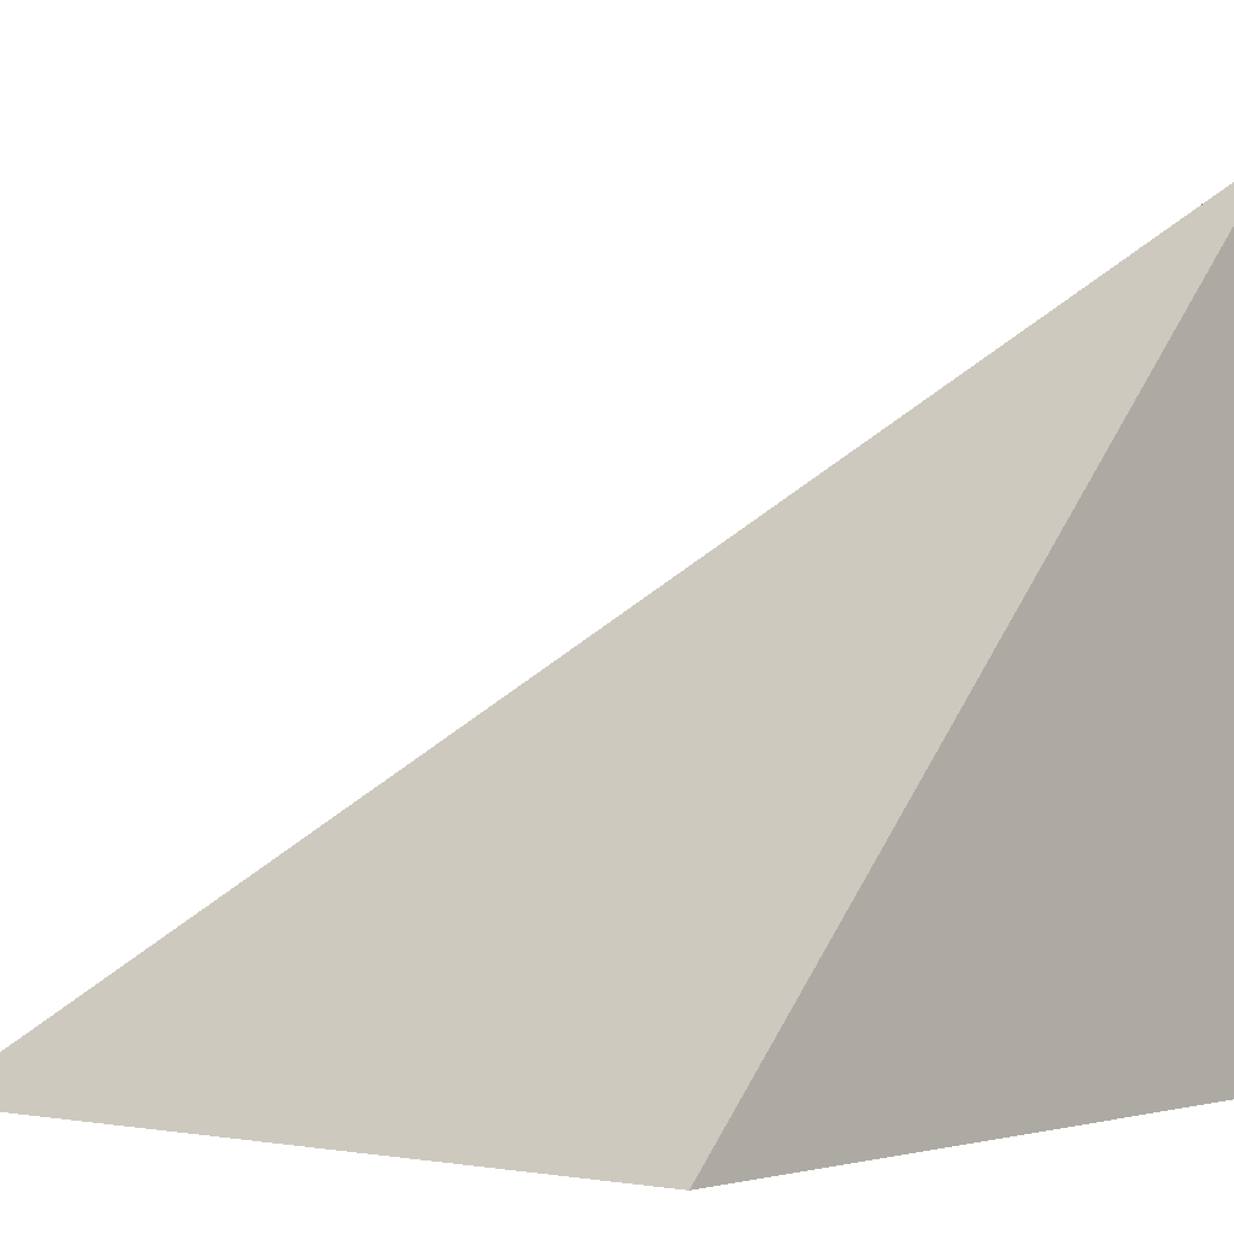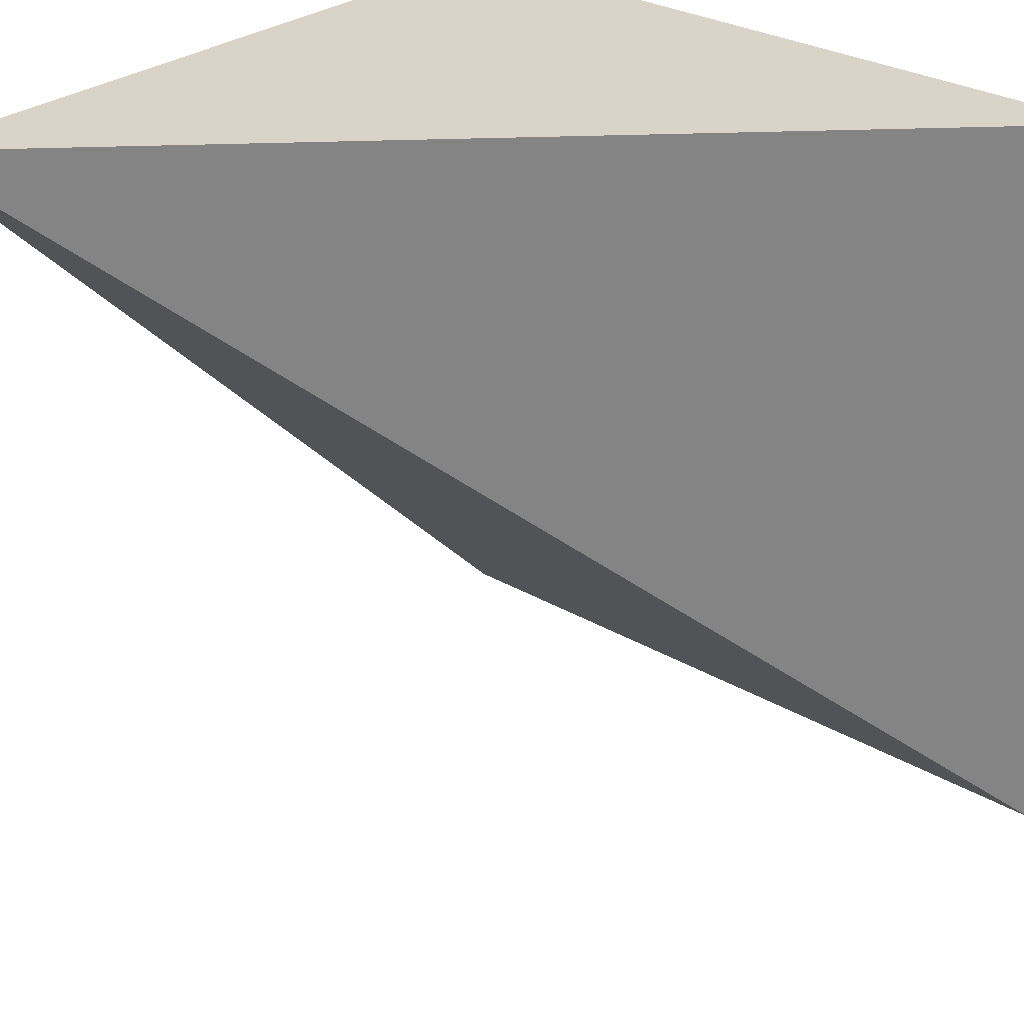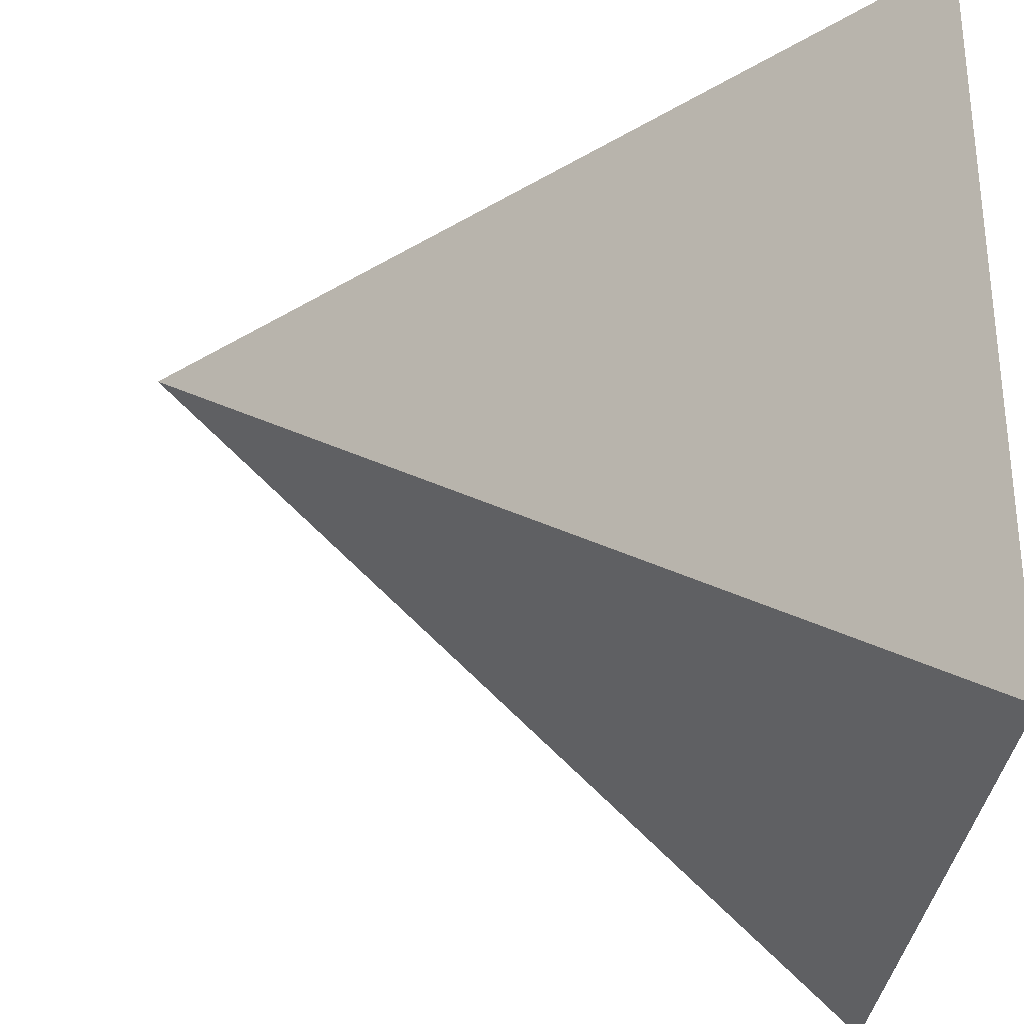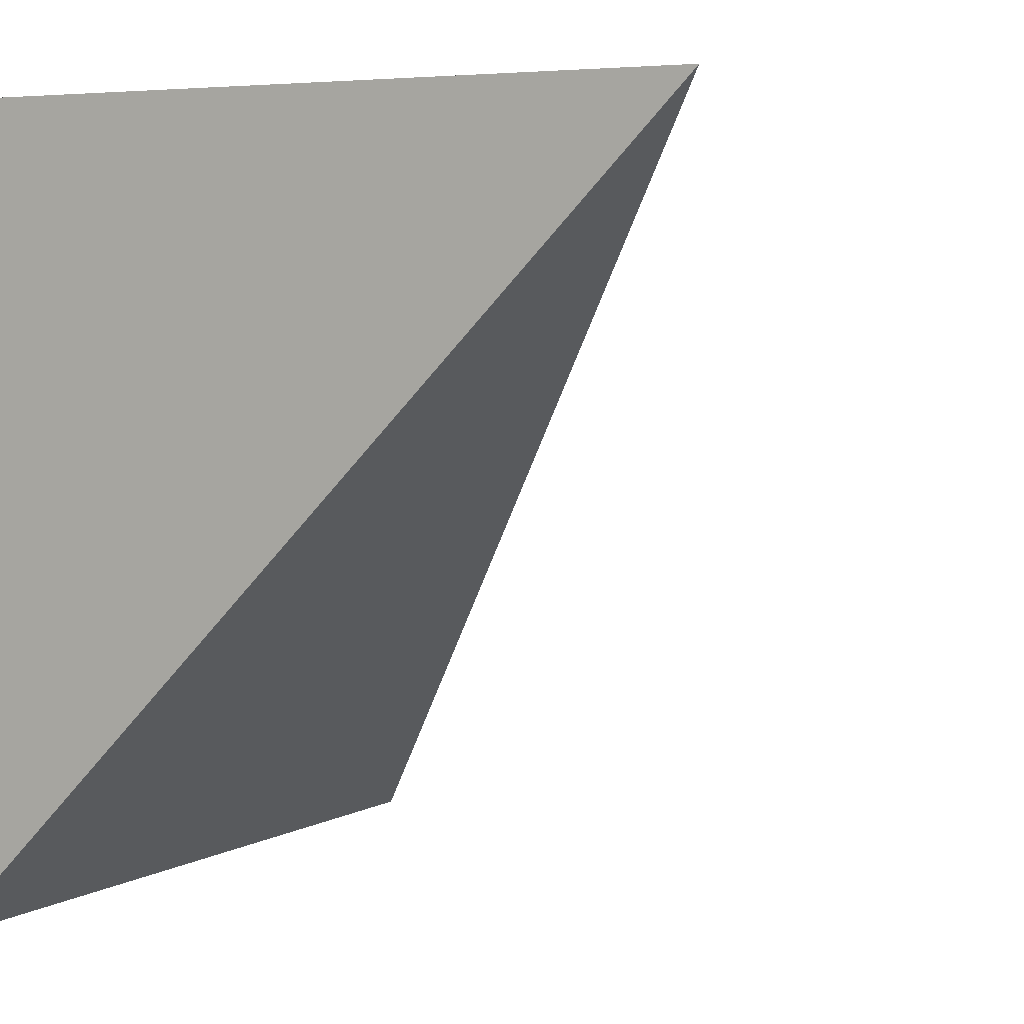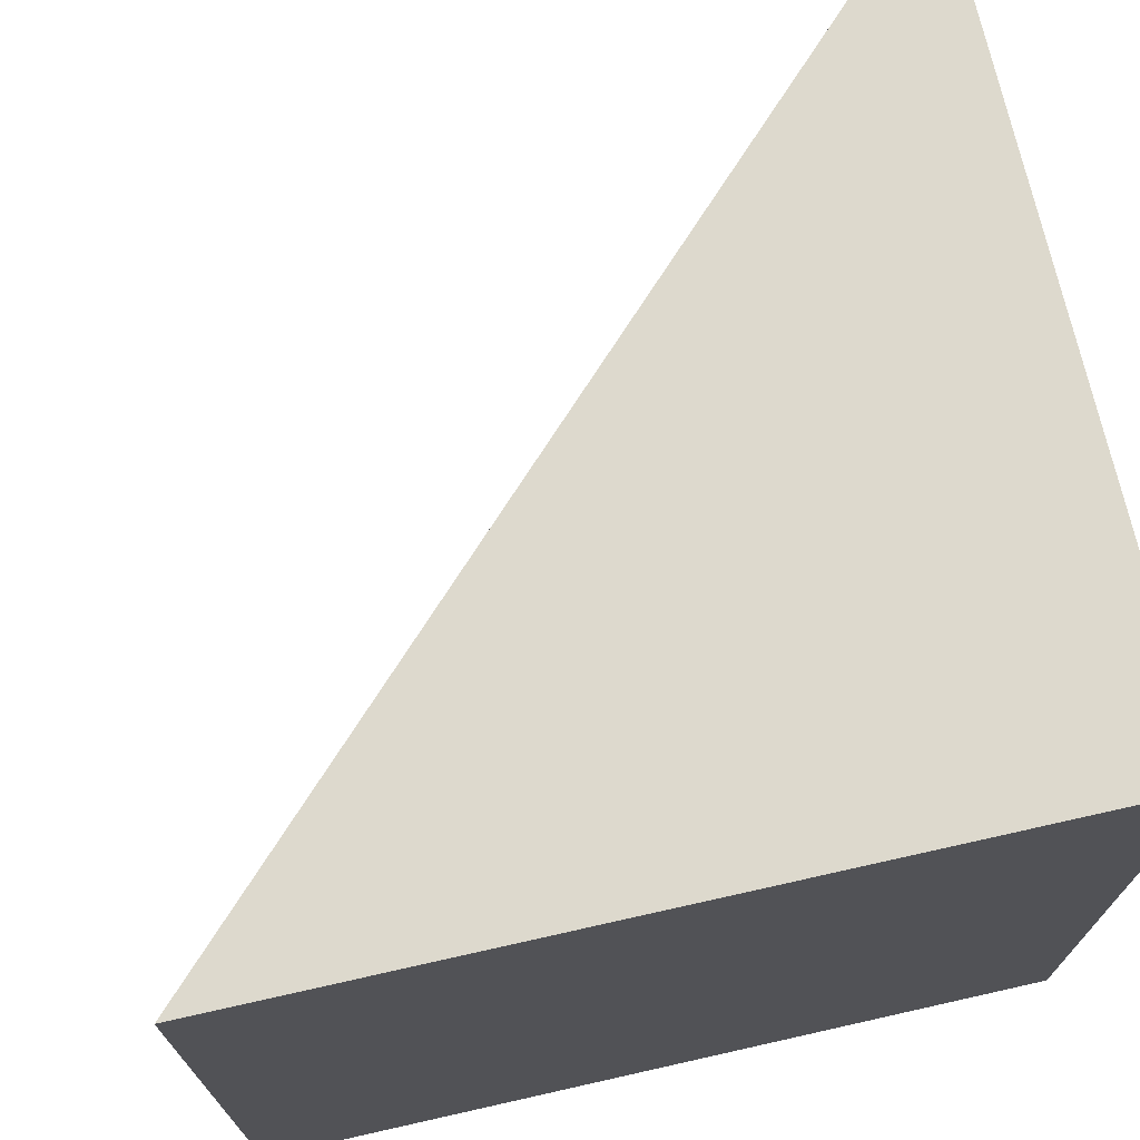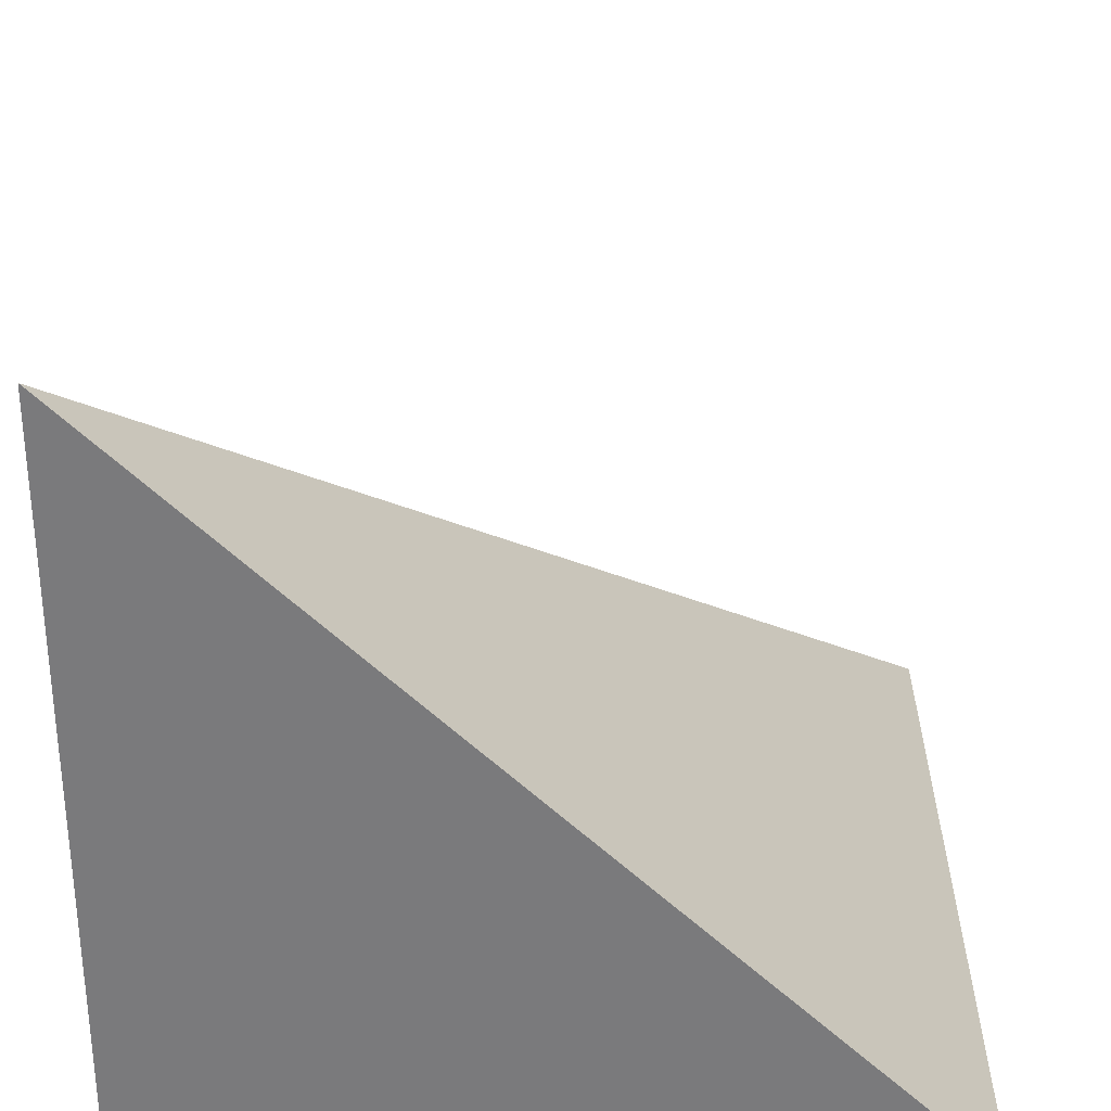
<metadata>
{"format":"obj","ext":"obj","renderer":"f3d","projection":"perspective","resolution":1024,"background":"white","views":[{"elev":-2.4,"azim":-49.8,"up":"+Y"},{"elev":28.8,"azim":-138.6,"up":"+Z"},{"elev":-30.4,"azim":-94.0,"up":"+Z"},{"elev":4.6,"azim":119.8,"up":"+Z"},{"elev":71.9,"azim":-12.7,"up":"+Z"},{"elev":31.8,"azim":89.5,"up":"+Y"}]}
</metadata>
<code>
o Cube
v 0 0.375 -0
v 0 -0 -0
v 0 -0 -0.375
v -0.375 0 -0
v -0.375 0 -0.375
f 1 2 3
f 4 3 2
f 1 5 4
f 1 4 2
f 5 1 3
f 4 5 3

</code>
